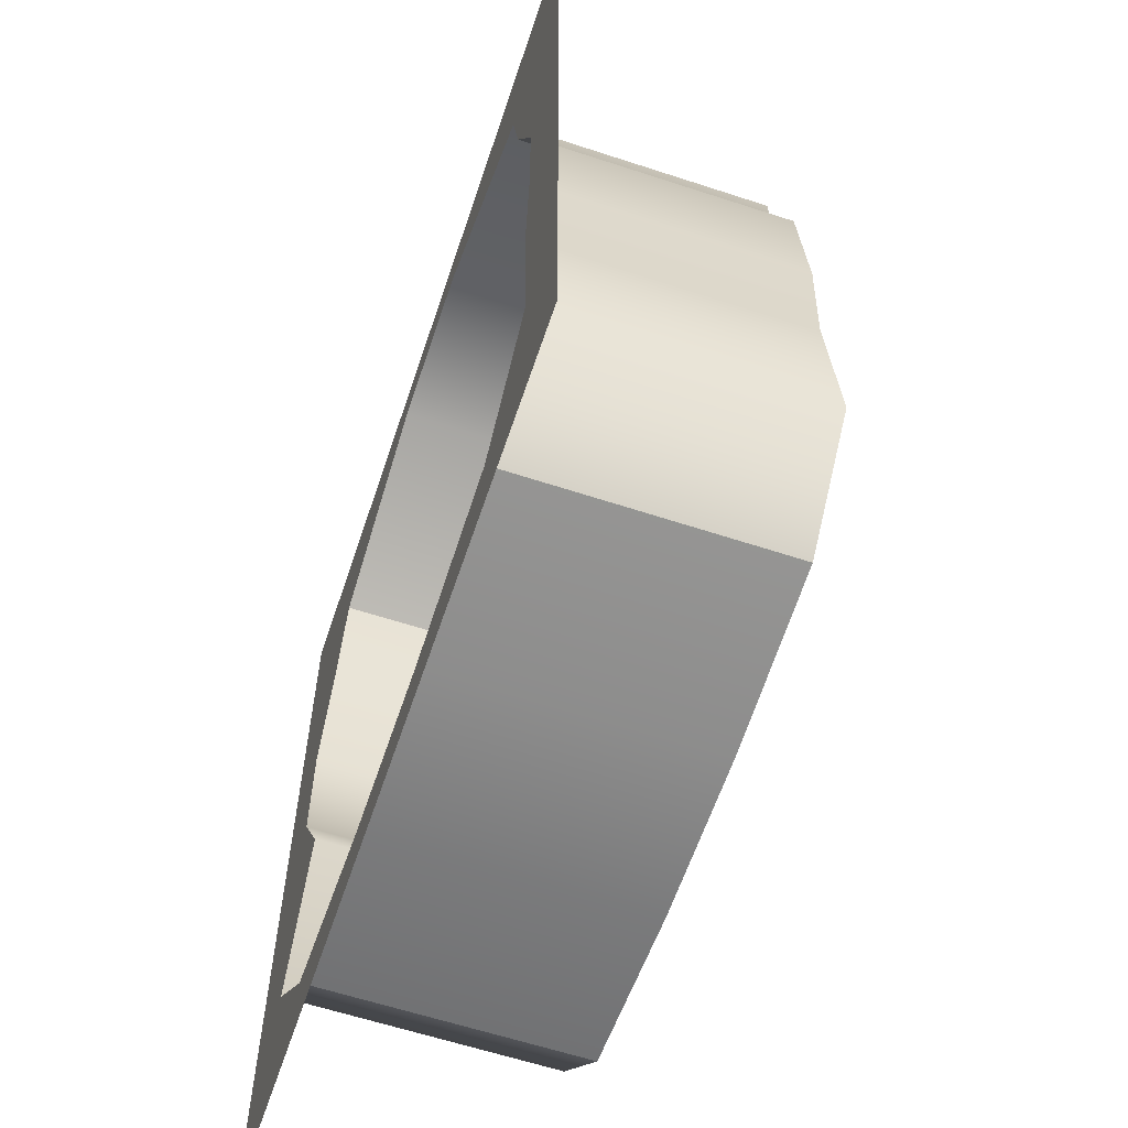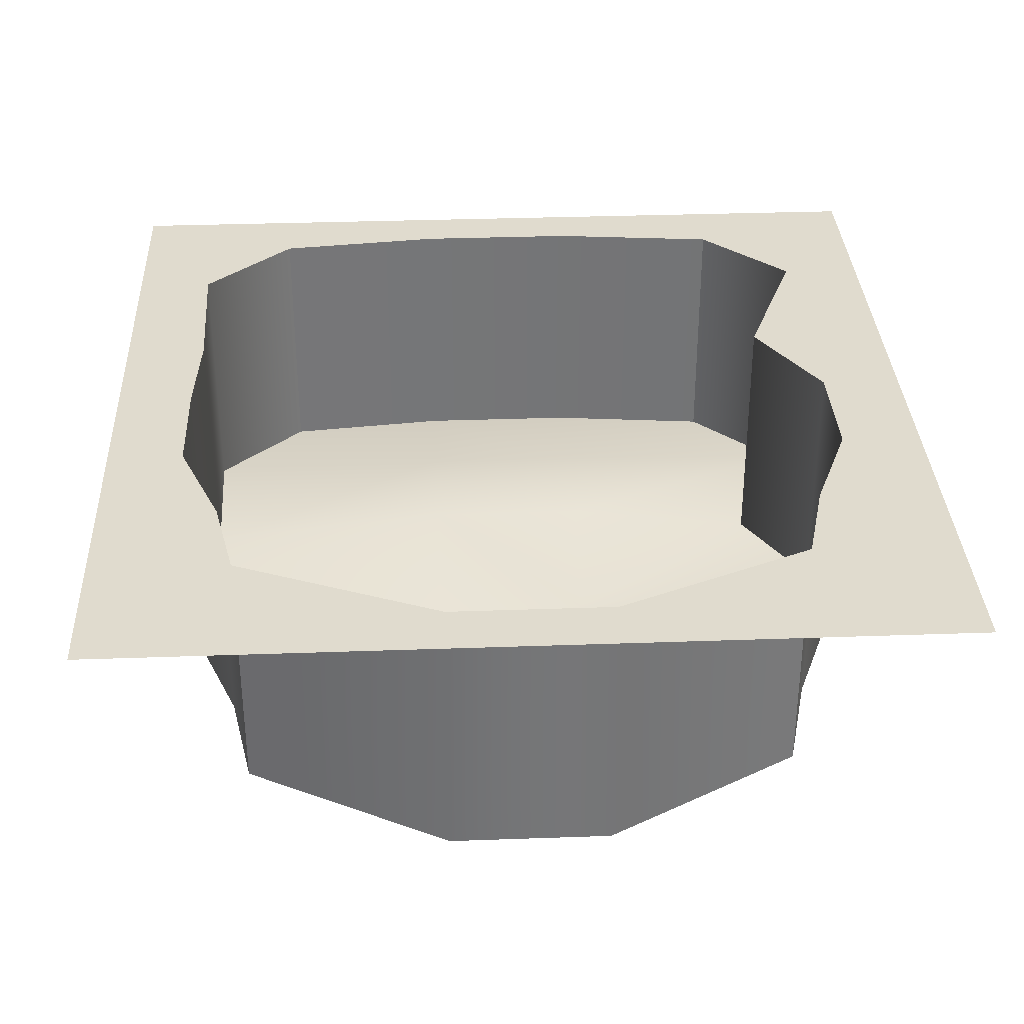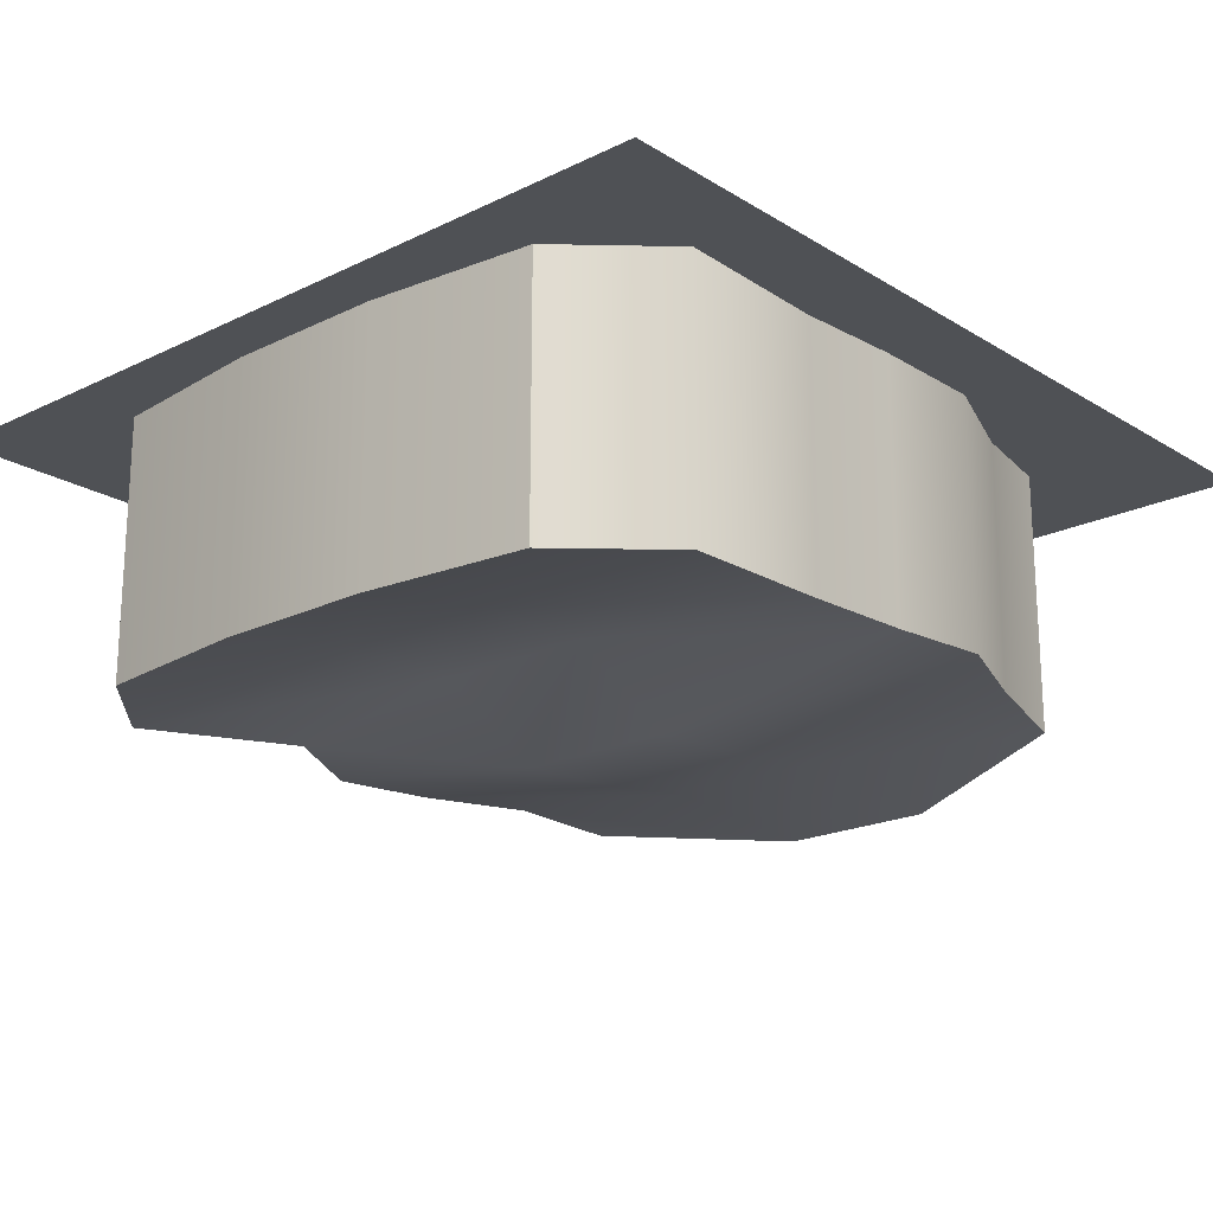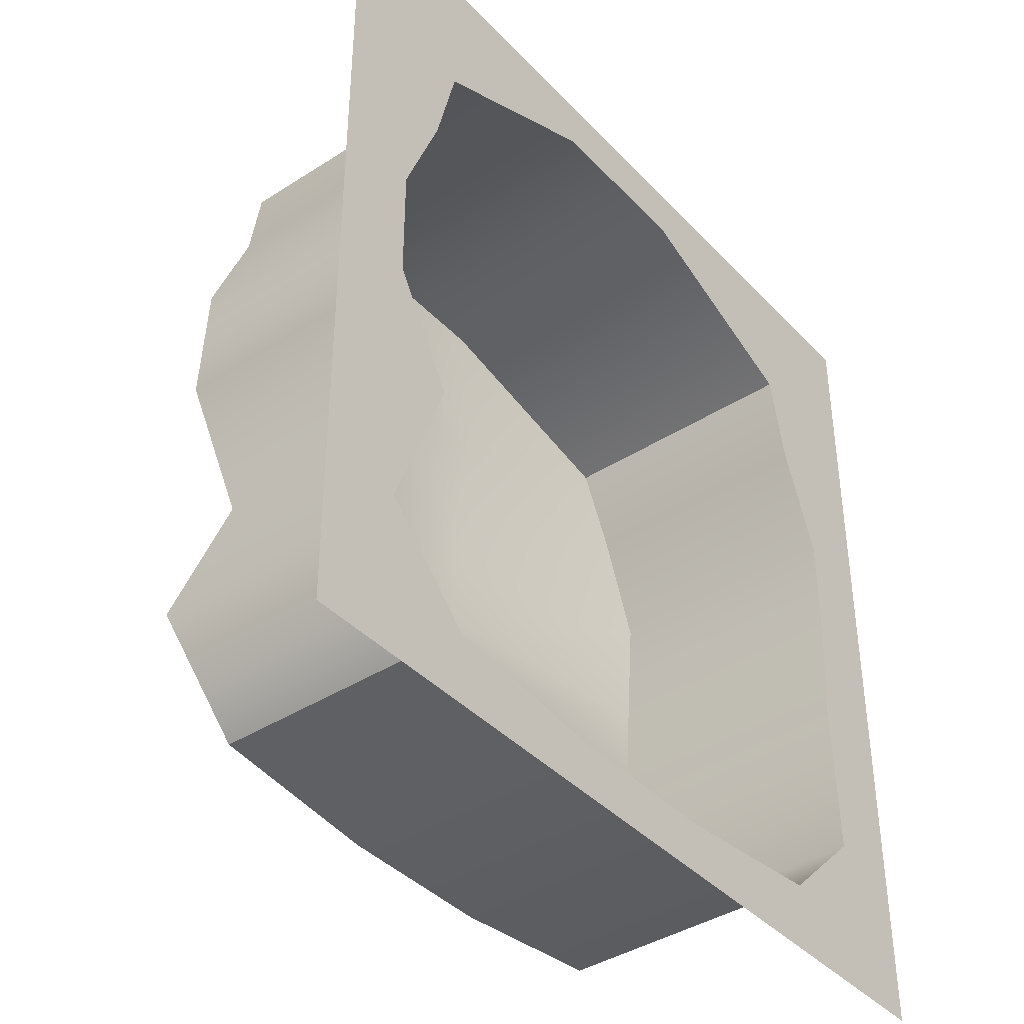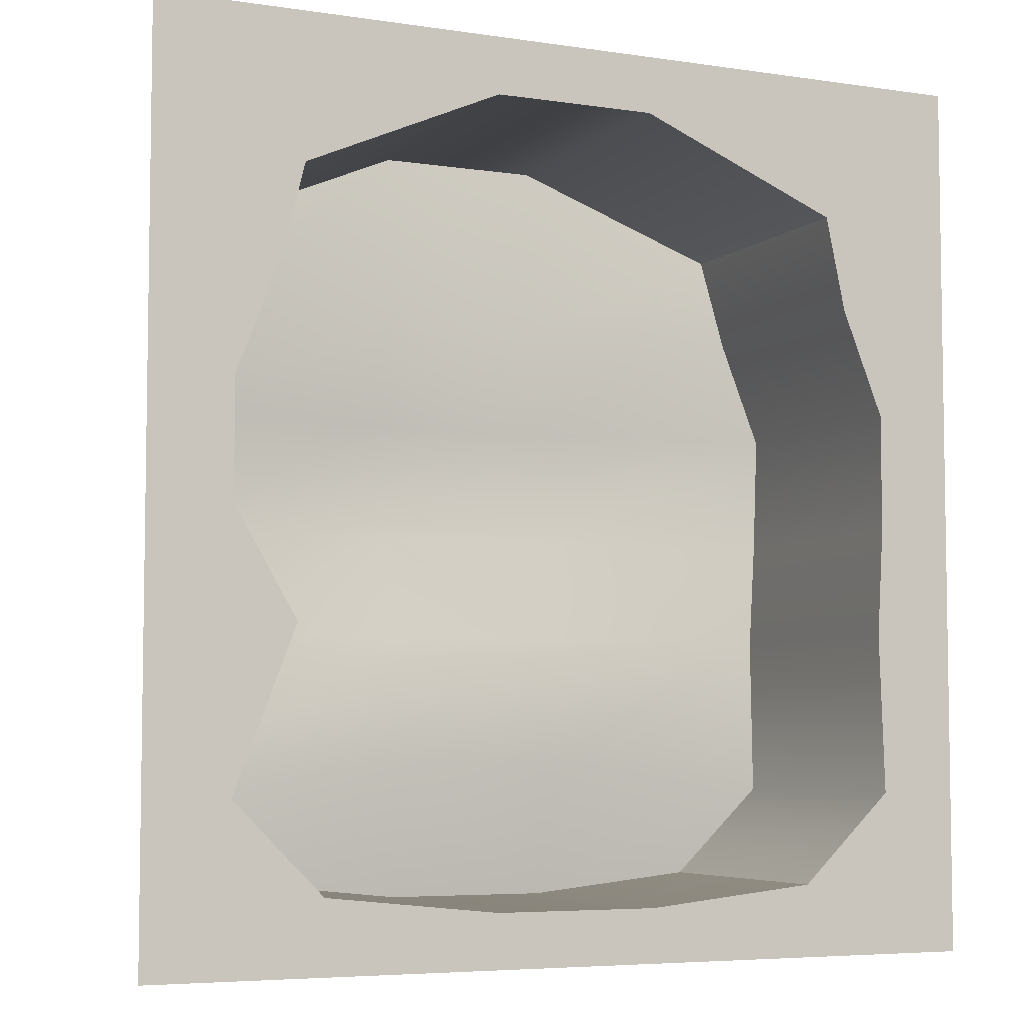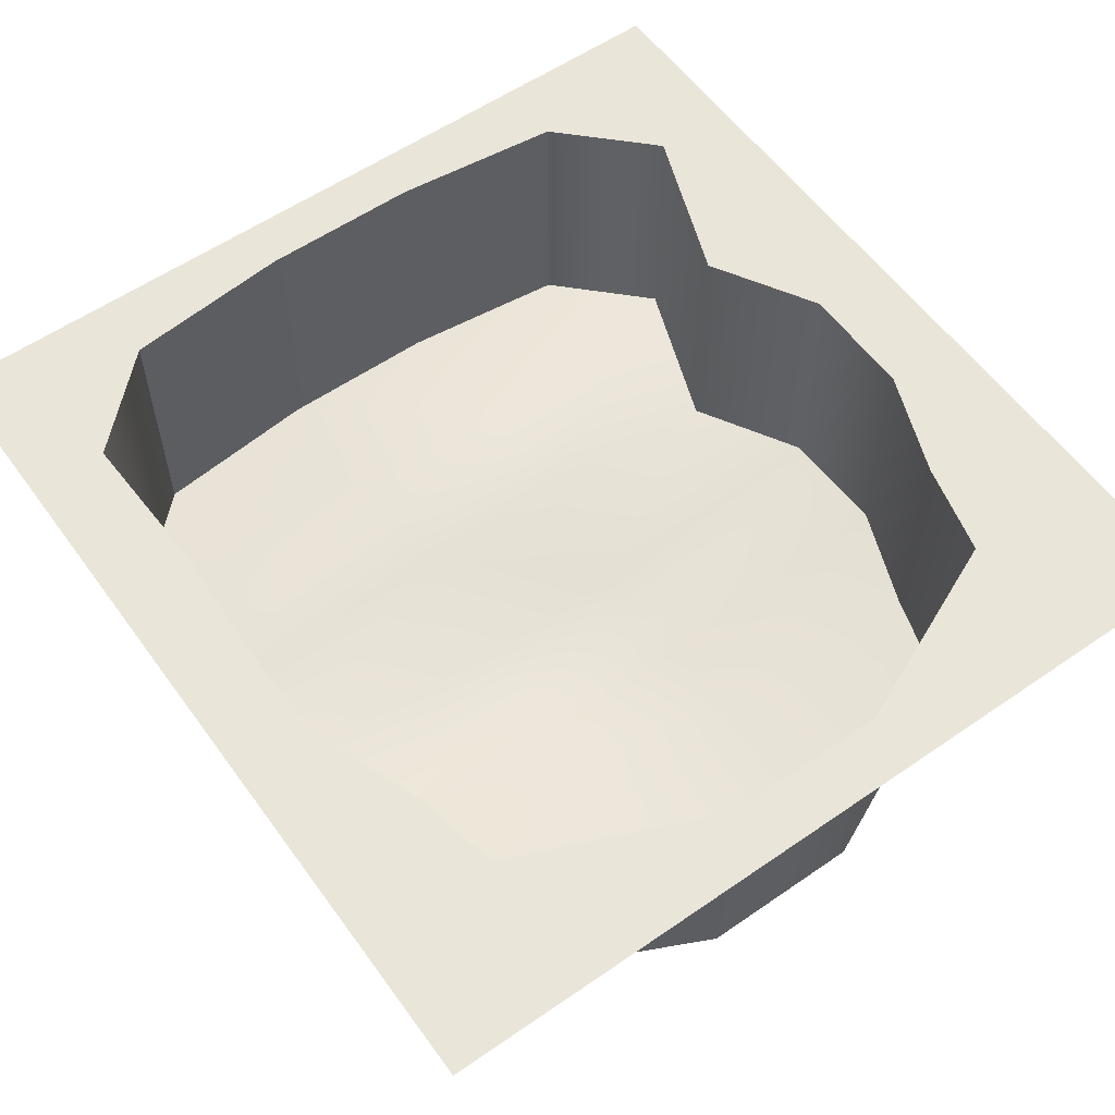
<metadata>
{"format":"obj","ext":"obj","renderer":"f3d","projection":"perspective","resolution":1024,"background":"white","views":[{"elev":-61.4,"azim":-108.5,"up":"+Z"},{"elev":33.6,"azim":-2.8,"up":"+Y"},{"elev":-20.0,"azim":-138.2,"up":"+Y"},{"elev":-40.0,"azim":128.4,"up":"+Z"},{"elev":-5.6,"azim":155.2,"up":"+Z"},{"elev":57.7,"azim":-35.6,"up":"+Y"}]}
</metadata>
<code>
g default
v -11.5 0.2069 12.48
v -7.732 0.2069 12.48
v -2.208 0.2069 12.48
v 2.208 0.2069 12.48
v 7.51 0.2069 12.48
v 11.5 0.2069 12.48
v -11.5 0.2069 8.625
v -7.732 0.2069 8.625
v -2.208 0.2069 10.95
v 2.208 0.2069 10.95
v 7.51 0.2069 8.625
v 11.5 0.2069 8.625
v -11.5 0.2069 6.06
v -8.266 0.2069 6.06
v 8.155 0.2069 6.06
v 11.5 0.2069 6.06
v -11.5 0.2069 3.185
v -9.397 0.2069 3.185
v 9.286 0.2069 3.185
v 11.5 0.2069 3.185
v -11.5 0.2069 0
v -9.397 0.2069 0
v 9.286 0.2069 0
v 11.5 0.2069 0
v -11.5 0.2069 -2.875
v -9.226 0.2069 -2.875
v 7.613 0.2069 -2.875
v 11.5 0.2069 -2.875
v -11.5 0.2069 -6.342
v -9.378 0.2069 -7.166
v 9.267 0.2069 -7.166
v 11.5 0.2069 -6.342
v -11.5 0.2069 -8.759
v -6.862 0.2069 -9.583
v -2.208 0.2069 -10.08
v 2.208 0.2069 -10.08
v 6.862 0.2069 -9.583
v 11.5 0.2069 -8.759
v -11.5 0.2069 -11.5
v -5.75 0.2069 -11.5
v -2.208 0.2069 -11.5
v 2.208 0.2069 -11.5
v 5.75 0.2069 -11.5
v 11.5 0.2069 -11.5
v -7.732 -6.875 8.625
v -2.208 -7.525 10.95
v -2.208 -7.175 6.06
v -8.266 -6.526 6.06
v 2.208 -7.525 10.95
v 2.208 -7.175 6.06
v 7.51 -6.875 8.625
v 8.155 -6.526 6.06
v -2.208 -7.551 3.185
v -9.397 -6.526 3.185
v 2.208 -7.551 3.185
v 9.286 -6.526 3.185
v -2.208 -7.755 -0
v -9.397 -6.73 0
v 2.208 -7.755 -0
v 9.286 -6.73 0
v -2.208 -6.054 -2.875
v -9.226 -6.73 -2.875
v 2.208 -6.054 -2.875
v 7.613 -6.73 -2.875
v -2.208 -6.2 -6.342
v -9.378 -6.875 -7.166
v 2.208 -6.2 -6.342
v 9.267 -6.875 -7.166
v -2.208 -6.875 -10.08
v -6.862 -6.875 -9.583
v 2.208 -6.875 -10.08
v 6.862 -6.875 -9.583
g pond_park
f 7 1 2 8
f 2 3 9 8
f 9 3 4 10
f 4 5 11 10
f 11 5 6 12
f 13 7 8 14
f 45 46 47 48
f 47 46 49 50
f 49 51 52 50
f 15 11 12 16
f 17 13 14 18
f 48 47 53 54
f 53 47 50 55
f 50 52 56 55
f 19 15 16 20
f 21 17 18 22
f 54 53 57 58
f 57 53 55 59
f 55 56 60 59
f 23 19 20 24
f 25 21 22 26
f 58 57 61 62
f 61 57 59 63
f 59 60 64 63
f 27 23 24 28
f 29 25 26 30
f 62 61 65 66
f 65 61 63 67
f 63 64 68 67
f 31 27 28 32
f 33 29 30 34
f 66 65 69 70
f 69 65 67 71
f 67 68 72 71
f 37 31 32 38
f 40 39 33 34
f 34 35 41 40
f 42 41 35 36
f 36 37 43 42
f 44 43 37 38
f 8 9 46 45
f 14 8 45 48
f 46 9 10 49
f 10 11 51 49
f 11 15 52 51
f 18 14 48 54
f 15 19 56 52
f 22 18 54 58
f 19 23 60 56
f 26 22 58 62
f 23 27 64 60
f 30 26 62 66
f 27 31 68 64
f 35 34 70 69
f 34 30 66 70
f 69 71 36 35
f 31 37 72 68
f 37 36 71 72

</code>
